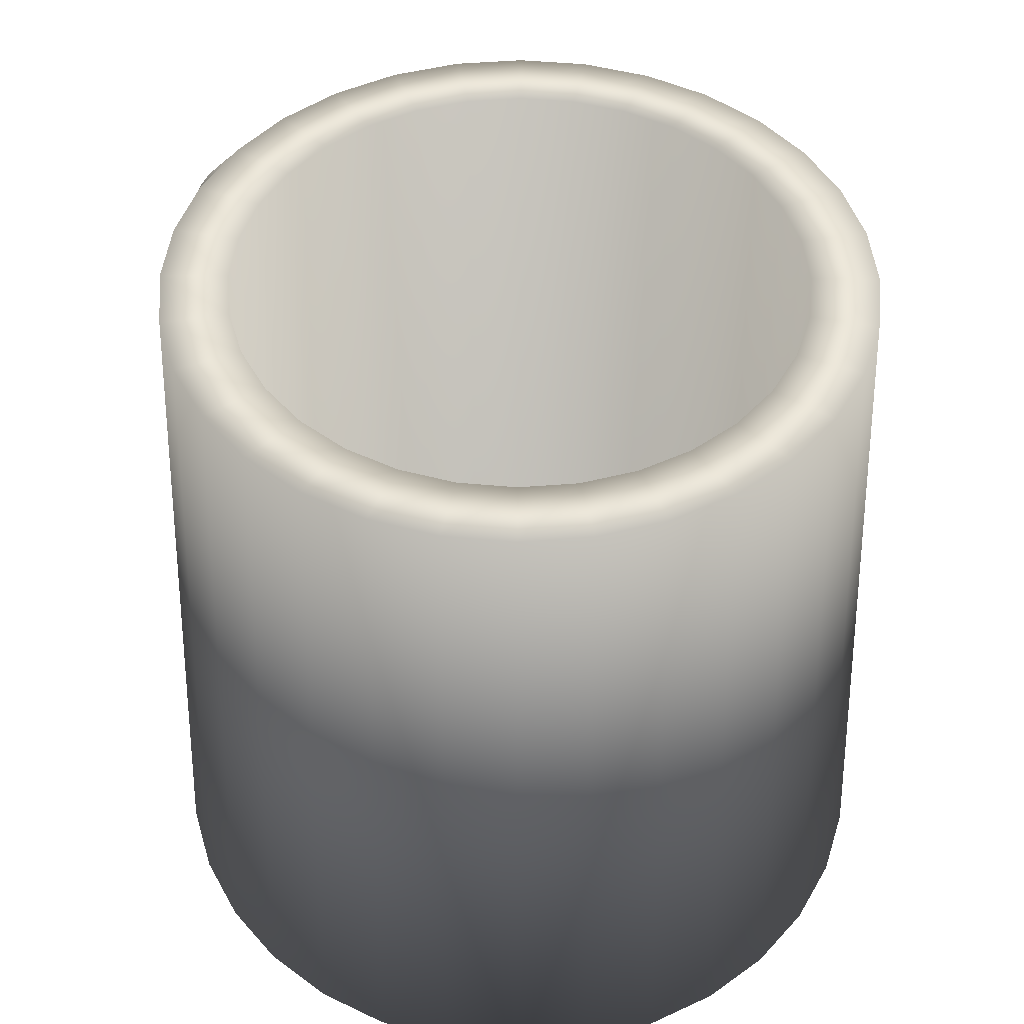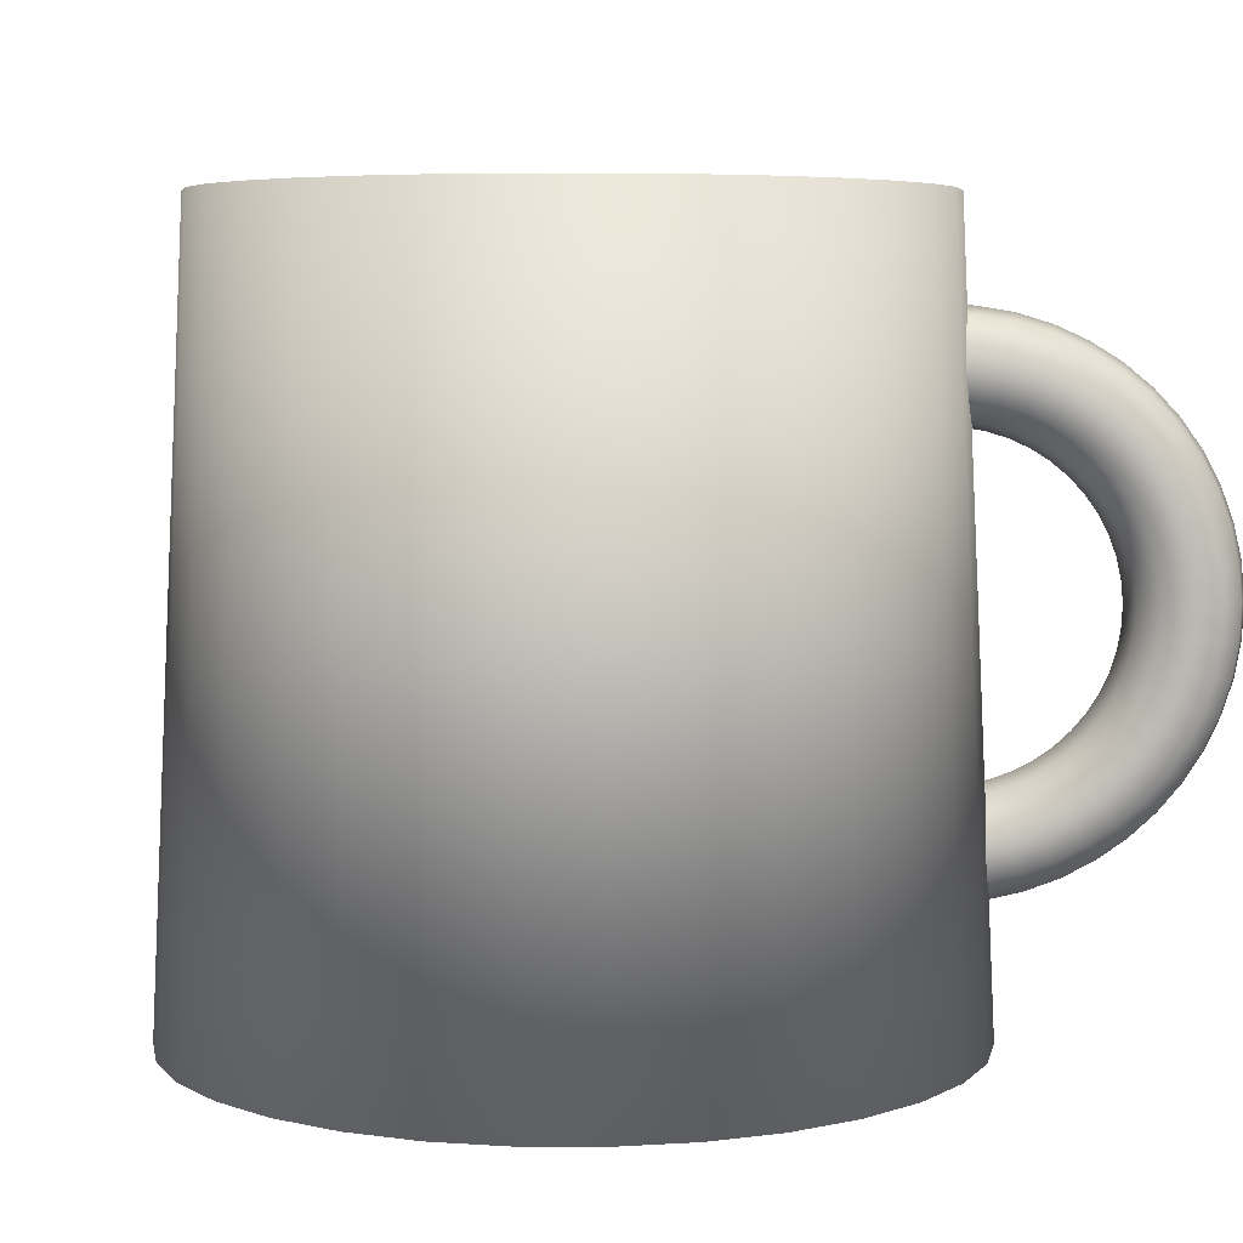
<metadata>
{"format":"obj","ext":"obj","renderer":"f3d","projection":"perspective","resolution":1024,"background":"white","views":[{"elev":46.7,"azim":-89.6,"up":"+Y"},{"elev":5.7,"azim":39.8,"up":"+Y"}]}
</metadata>
<code>
o Torus
v 0.5583 0.4652 -1.477
v 0.5062 0.4834 -1.526
v 0.4529 0.5292 -1.549
v 0.4128 0.5903 -1.539
v 0.3965 0.6505 -1.499
v 0.4085 0.6935 -1.441
v 0.4455 0.7079 -1.378
v 0.4977 0.6897 -1.329
v 0.551 0.644 -1.307
v 0.5911 0.5828 -1.316
v 0.6074 0.5226 -1.356
v 0.5954 0.4796 -1.415
v 0.4933 0.4216 -1.426
v 0.4429 0.4409 -1.477
v 0.3944 0.4899 -1.503
v 0.3608 0.5554 -1.498
v 0.351 0.6199 -1.464
v 0.3678 0.6661 -1.409
v 0.4065 0.6817 -1.348
v 0.4569 0.6624 -1.298
v 0.5055 0.6134 -1.271
v 0.5391 0.5479 -1.276
v 0.5489 0.4833 -1.31
v 0.5321 0.4371 -1.366
v 0.4246 0.3891 -1.372
v 0.376 0.4092 -1.424
v 0.3325 0.4606 -1.454
v 0.3058 0.5294 -1.455
v 0.3029 0.5971 -1.426
v 0.3247 0.6458 -1.375
v 0.3653 0.6622 -1.316
v 0.4139 0.642 -1.264
v 0.4573 0.5906 -1.233
v 0.4841 0.5218 -1.233
v 0.487 0.4541 -1.262
v 0.4652 0.4055 -1.313
v 0.3533 0.3682 -1.316
v 0.3067 0.3889 -1.369
v 0.2684 0.4418 -1.404
v 0.2488 0.5127 -1.41
v 0.253 0.5826 -1.387
v 0.28 0.6327 -1.34
v 0.3225 0.6497 -1.282
v 0.3692 0.6289 -1.228
v 0.4075 0.576 -1.194
v 0.4271 0.5052 -1.188
v 0.4229 0.4353 -1.211
v 0.3959 0.3852 -1.258
v 0.2808 0.3594 -1.258
v 0.2361 0.3804 -1.313
v 0.2031 0.4339 -1.352
v 0.1907 0.5057 -1.364
v 0.2022 0.5764 -1.346
v 0.2345 0.6272 -1.303
v 0.279 0.6444 -1.247
v 0.3237 0.6234 -1.192
v 0.3567 0.5699 -1.153
v 0.369 0.4981 -1.141
v 0.3575 0.4274 -1.159
v 0.3252 0.3766 -1.202
v 0.2081 0.3628 -1.2
v 0.1653 0.3837 -1.256
v 0.1377 0.437 -1.299
v 0.1326 0.5084 -1.317
v 0.1513 0.5788 -1.305
v 0.189 0.6293 -1.267
v 0.2354 0.6464 -1.212
v 0.2782 0.6255 -1.155
v 0.3058 0.5722 -1.113
v 0.3109 0.5008 -1.095
v 0.2922 0.4304 -1.106
v 0.2545 0.3799 -1.145
v 0.1366 0.3783 -1.142
v 0.09577 0.3988 -1.2
v 0.07336 0.4509 -1.247
v 0.07538 0.5208 -1.271
v 0.1013 0.5896 -1.265
v 0.1442 0.639 -1.23
v 0.1925 0.6557 -1.177
v 0.2333 0.6353 -1.119
v 0.2558 0.5831 -1.072
v 0.2537 0.5132 -1.048
v 0.2278 0.4444 -1.054
v 0.1849 0.395 -1.089
v 0.1298 1.708 -1.25
v 0.1255 1.638 -1.273
v 0.1452 1.568 -1.267
v 0.1835 1.515 -1.232
v 0.2301 1.494 -1.179
v 0.2726 1.511 -1.121
v 0.2996 1.561 -1.074
v 0.3039 1.631 -1.051
v 0.2842 1.702 -1.057
v 0.2719 1.784 -1.203
v 0.2274 1.767 -1.259
v 0.1951 1.716 -1.302
v 0.1836 1.646 -1.319
v 0.196 1.574 -1.307
v 0.229 1.52 -1.269
v 0.2737 1.499 -1.214
v 0.3181 1.516 -1.157
v 0.3504 1.567 -1.115
v 0.3619 1.638 -1.097
v 0.3496 1.71 -1.109
v 0.3166 1.763 -1.148
v 0.3445 1.781 -1.261
v 0.2981 1.764 -1.316
v 0.2605 1.713 -1.354
v 0.2417 1.643 -1.366
v 0.2468 1.571 -1.348
v 0.2745 1.518 -1.305
v 0.3173 1.497 -1.249
v 0.3637 1.514 -1.194
v 0.4013 1.565 -1.156
v 0.4201 1.635 -1.144
v 0.4149 1.707 -1.162
v 0.3873 1.76 -1.205
v 0.416 1.765 -1.319
v 0.3677 1.749 -1.372
v 0.3248 1.699 -1.406
v 0.2989 1.63 -1.412
v 0.2969 1.561 -1.389
v 0.3193 1.508 -1.341
v 0.3601 1.488 -1.283
v 0.4085 1.505 -1.23
v 0.4513 1.554 -1.196
v 0.4773 1.623 -1.19
v 0.4793 1.693 -1.214
v 0.4569 1.745 -1.261
v 0.4851 1.738 -1.375
v 0.4349 1.722 -1.427
v 0.387 1.675 -1.457
v 0.3542 1.609 -1.457
v 0.3453 1.541 -1.428
v 0.3626 1.491 -1.377
v 0.4016 1.472 -1.317
v 0.4518 1.487 -1.266
v 0.4997 1.535 -1.235
v 0.5325 1.601 -1.235
v 0.5415 1.668 -1.264
v 0.5241 1.718 -1.316
v 0.5507 1.699 -1.429
v 0.4987 1.684 -1.479
v 0.446 1.64 -1.506
v 0.4066 1.577 -1.501
v 0.3911 1.514 -1.466
v 0.4037 1.467 -1.411
v 0.4409 1.448 -1.35
v 0.4929 1.463 -1.299
v 0.5456 1.508 -1.273
v 0.585 1.57 -1.278
v 0.6004 1.633 -1.313
v 0.5879 1.681 -1.368
v 0.6115 1.65 -1.48
v 0.5579 1.636 -1.528
v 0.5007 1.595 -1.551
v 0.4553 1.538 -1.541
v 0.4337 1.48 -1.501
v 0.4418 1.436 -1.442
v 0.4774 1.419 -1.38
v 0.531 1.432 -1.331
v 0.5882 1.473 -1.308
v 0.6336 1.53 -1.319
v 0.6552 1.589 -1.358
v 0.6471 1.632 -1.417
v 0.6666 1.59 -1.526
v 0.6115 1.578 -1.573
v 0.5503 1.542 -1.593
v 0.4994 1.49 -1.578
v 0.4723 1.438 -1.533
v 0.4763 1.399 -1.471
v 0.5105 1.383 -1.408
v 0.5655 1.395 -1.36
v 0.6267 1.431 -1.341
v 0.6777 1.483 -1.355
v 0.7048 1.535 -1.4
v 0.7007 1.575 -1.462
v 0.715 1.522 -1.567
v 0.6587 1.512 -1.613
v 0.5939 1.48 -1.63
v 0.5381 1.436 -1.611
v 0.5062 1.39 -1.562
v 0.5067 1.356 -1.497
v 0.5395 1.342 -1.432
v 0.5959 1.352 -1.386
v 0.6606 1.384 -1.37
v 0.7164 1.428 -1.388
v 0.7484 1.474 -1.437
v 0.7478 1.508 -1.502
v 0.7559 1.446 -1.602
v 0.6985 1.438 -1.648
v 0.6307 1.412 -1.661
v 0.5708 1.375 -1.639
v 0.5348 1.337 -1.587
v 0.5323 1.308 -1.519
v 0.5641 1.296 -1.453
v 0.6215 1.304 -1.408
v 0.6893 1.331 -1.394
v 0.7492 1.367 -1.417
v 0.7852 1.405 -1.469
v 0.7876 1.434 -1.537
v 0.7886 1.364 -1.631
v 0.7303 1.358 -1.676
v 0.6602 1.338 -1.687
v 0.597 1.309 -1.662
v 0.5577 1.279 -1.607
v 0.5528 1.257 -1.537
v 0.5837 1.247 -1.471
v 0.642 1.253 -1.426
v 0.7122 1.273 -1.415
v 0.7753 1.302 -1.44
v 0.8146 1.331 -1.495
v 0.8195 1.354 -1.565
v 0.8126 1.276 -1.653
v 0.7536 1.273 -1.698
v 0.6817 1.259 -1.707
v 0.6161 1.239 -1.68
v 0.5745 1.218 -1.623
v 0.5678 1.202 -1.551
v 0.5981 1.194 -1.484
v 0.657 1.198 -1.44
v 0.7289 1.212 -1.43
v 0.7945 1.232 -1.458
v 0.8362 1.253 -1.515
v 0.8428 1.269 -1.586
v 0.8273 1.185 -1.668
v 0.768 1.184 -1.712
v 0.695 1.177 -1.721
v 0.628 1.166 -1.692
v 0.5848 1.155 -1.633
v 0.5771 1.145 -1.56
v 0.6069 1.14 -1.493
v 0.6663 1.141 -1.449
v 0.7393 1.148 -1.441
v 0.8063 1.159 -1.47
v 0.8495 1.171 -1.528
v 0.8571 1.18 -1.601
v 0.8327 1.093 -1.676
v 0.7732 1.094 -1.719
v 0.6998 1.094 -1.728
v 0.6322 1.092 -1.698
v 0.5885 1.09 -1.638
v 0.5804 1.087 -1.565
v 0.6101 1.084 -1.498
v 0.6696 1.083 -1.454
v 0.743 1.083 -1.446
v 0.8106 1.085 -1.475
v 0.8543 1.087 -1.535
v 0.8623 1.09 -1.608
v 0.8285 0.9994 -1.676
v 0.7691 1.003 -1.719
v 0.696 1.01 -1.727
v 0.6289 1.018 -1.698
v 0.5856 1.024 -1.638
v 0.5778 1.028 -1.565
v 0.6076 1.028 -1.497
v 0.667 1.025 -1.454
v 0.7401 1.018 -1.446
v 0.8072 1.01 -1.475
v 0.8505 1.003 -1.535
v 0.8583 0.9995 -1.608
v 0.8149 0.9075 -1.668
v 0.7558 0.9138 -1.712
v 0.6838 0.9272 -1.72
v 0.618 0.9441 -1.691
v 0.5761 0.9601 -1.633
v 0.5693 0.9707 -1.56
v 0.5994 0.9732 -1.493
v 0.6585 0.9669 -1.449
v 0.7305 0.9535 -1.44
v 0.7963 0.9366 -1.469
v 0.8382 0.9207 -1.528
v 0.845 0.91 -1.6
v 0.792 0.8184 -1.652
v 0.7336 0.8271 -1.697
v 0.6632 0.847 -1.707
v 0.5997 0.8728 -1.679
v 0.5601 0.8977 -1.622
v 0.555 0.9149 -1.551
v 0.5857 0.9198 -1.484
v 0.6441 0.9111 -1.439
v 0.7145 0.8912 -1.43
v 0.7781 0.8653 -1.457
v 0.8177 0.8405 -1.514
v 0.8228 0.8233 -1.586
v 0.7603 0.7336 -1.63
v 0.7028 0.7445 -1.675
v 0.6347 0.7707 -1.686
v 0.5744 0.805 -1.661
v 0.5379 0.8383 -1.606
v 0.5351 0.8617 -1.536
v 0.5667 0.8689 -1.47
v 0.6243 0.8579 -1.425
v 0.6924 0.8318 -1.414
v 0.7527 0.7975 -1.439
v 0.7892 0.7642 -1.494
v 0.792 0.7408 -1.564
v 0.7204 0.6546 -1.601
v 0.6639 0.6677 -1.646
v 0.5988 0.6996 -1.66
v 0.5424 0.7418 -1.638
v 0.5099 0.783 -1.586
v 0.5101 0.8122 -1.518
v 0.5428 0.8215 -1.452
v 0.5993 0.8084 -1.407
v 0.6644 0.7765 -1.393
v 0.7208 0.7343 -1.415
v 0.7532 0.6931 -1.467
v 0.7531 0.6639 -1.535
v 0.6729 0.5828 -1.565
v 0.6176 0.5977 -1.612
v 0.556 0.6349 -1.628
v 0.5044 0.6843 -1.609
v 0.4767 0.7327 -1.561
v 0.4803 0.7672 -1.496
v 0.5142 0.7784 -1.431
v 0.5695 0.7634 -1.384
v 0.6311 0.7262 -1.368
v 0.6827 0.6768 -1.387
v 0.7104 0.6284 -1.435
v 0.7068 0.594 -1.5
v 0.6185 0.5193 -1.523
v 0.5648 0.536 -1.571
v 0.5071 0.5778 -1.59
v 0.4609 0.6335 -1.576
v 0.4386 0.6883 -1.532
v 0.4462 0.7274 -1.47
v 0.4816 0.7403 -1.406
v 0.5354 0.7236 -1.358
v 0.5931 0.6818 -1.339
v 0.6393 0.626 -1.354
v 0.6615 0.5713 -1.398
v 0.6539 0.5322 -1.46
v -0.4001 2.044 -1.593
v -0.4001 0.04407 -1.688
v -0.5952 0.04407 0.2932
v -0.4001 2.044 0.2174
v -0.4001 0.04407 0.3124
v -0.5766 2.044 -1.575
v -0.2235 2.044 0.2
v -0.5952 0.04407 -1.668
v -0.205 0.04407 0.2932
v -0.7464 2.044 -1.524
v -0.05376 2.044 0.1485
v -0.7828 0.04407 -1.611
v -0.0174 0.04407 0.2363
v -0.9029 2.044 -1.44
v 0.1027 2.044 0.06487
v -0.9557 0.04407 -1.519
v 0.1555 0.04407 0.1439
v 0.2398 2.044 -0.04768
v 0.307 0.04407 0.01951
v -1.04 2.044 -1.328
v 0.3524 2.044 -0.1848
v -1.107 0.04407 -1.395
v 0.4314 0.04407 -0.132
v -1.153 2.044 -1.19
v 0.436 2.044 -0.3413
v -1.232 0.04407 -1.243
v 0.5238 0.04407 -0.3049
v -1.236 2.044 -1.034
v 0.4875 2.044 -0.511
v -1.324 0.04407 -1.07
v 0.5807 0.04407 -0.4925
v -1.288 2.044 -0.8642
v 0.5049 2.044 -0.6876
v -1.381 0.04407 -0.8827
v 0.5999 0.04407 -0.6876
v -1.305 2.044 -0.6876
v 0.4875 2.044 -0.8642
v -1.4 0.04407 -0.6876
v 0.5807 0.04407 -0.8827
v -1.288 2.044 -0.511
v 0.436 2.044 -1.034
v -1.381 0.04407 -0.4925
v 0.5238 0.04407 -1.07
v -1.236 2.044 -0.3413
v 0.3524 2.044 -1.19
v -1.324 0.04407 -0.3049
v 0.4314 0.04407 -1.243
v -1.153 2.044 -0.1848
v 0.2398 2.044 -1.328
v -1.232 0.04407 -0.132
v 0.307 0.04407 -1.395
v -1.04 2.044 -0.04768
v 0.1027 2.044 -1.44
v -1.107 0.04407 0.01951
v 0.1555 0.04407 -1.519
v -0.9029 2.044 0.06487
v -0.05376 2.044 -1.524
v -0.9557 0.04407 0.1439
v -0.0174 0.04407 -1.611
v -0.7464 2.044 0.1485
v -0.2235 2.044 -1.575
v -0.7828 0.04407 0.2363
v -0.205 0.04407 -1.668
v -0.5766 2.044 0.2
v -0.4001 2.044 -1.42
v -0.4001 2.044 0.04507
v -0.543 2.044 -1.406
v -0.2571 2.044 0.03099
v -0.6805 2.044 -1.364
v -0.1197 2.044 -0.0107
v -0.8071 2.044 -1.297
v 0.006962 2.044 -0.07841
v 0.118 2.044 -0.1695
v -0.9182 2.044 -1.206
v 0.2091 2.044 -0.2806
v -1.009 2.044 -1.095
v 0.2768 2.044 -0.4072
v -1.077 2.044 -0.968
v 0.3185 2.044 -0.5447
v -1.119 2.044 -0.8305
v 0.3326 2.044 -0.6876
v -1.133 2.044 -0.6876
v 0.3185 2.044 -0.8305
v -1.119 2.044 -0.5447
v 0.2768 2.044 -0.968
v -1.077 2.044 -0.4072
v 0.2091 2.044 -1.095
v -1.009 2.044 -0.2806
v 0.118 2.044 -1.206
v -0.9182 2.044 -0.1695
v 0.006962 2.044 -1.297
v -0.8071 2.044 -0.07841
v -0.1197 2.044 -1.364
v -0.6805 2.044 -0.0107
v -0.2571 2.044 -1.406
v -0.543 2.044 0.03099
v -0.4001 0.3942 -1.42
v -0.4001 0.3942 0.04507
v -0.543 0.3942 -1.406
v -0.2571 0.3942 0.03099
v -0.6805 0.3942 -1.364
v -0.1197 0.3942 -0.0107
v -0.8071 0.3942 -1.297
v 0.006962 0.3942 -0.07841
v 0.118 0.3942 -0.1695
v -0.9182 0.3942 -1.206
v 0.2091 0.3942 -0.2806
v -1.009 0.3942 -1.095
v 0.2768 0.3942 -0.4072
v -1.077 0.3942 -0.968
v 0.3185 0.3942 -0.5447
v -1.119 0.3942 -0.8305
v 0.3326 0.3942 -0.6876
v -1.133 0.3942 -0.6876
v 0.3185 0.3942 -0.8305
v -1.119 0.3942 -0.5447
v 0.2768 0.3942 -0.968
v -1.077 0.3942 -0.4072
v 0.2091 0.3942 -1.095
v -1.009 0.3942 -0.2806
v 0.118 0.3942 -1.206
v -0.9182 0.3942 -0.1695
v 0.006962 0.3942 -1.297
v -0.8071 0.3942 -0.07841
v -0.1197 0.3942 -1.364
v -0.6805 0.3942 -0.0107
v -0.2571 0.3942 -1.406
v -0.543 0.3942 0.03099
f 1 13 14 2
f 2 14 15 3
f 3 15 16 4
f 4 16 17 5
f 5 17 18 6
f 6 18 19 7
f 7 19 20 8
f 8 20 21 9
f 9 21 22 10
f 10 22 23 11
f 11 23 24 12
f 1 12 24 13
f 13 25 26 14
f 14 26 27 15
f 15 27 28 16
f 16 28 29 17
f 17 29 30 18
f 18 30 31 19
f 19 31 32 20
f 20 32 33 21
f 21 33 34 22
f 22 34 35 23
f 23 35 36 24
f 24 36 25 13
f 25 37 38 26
f 26 38 39 27
f 27 39 40 28
f 28 40 41 29
f 29 41 42 30
f 30 42 43 31
f 31 43 44 32
f 32 44 45 33
f 33 45 46 34
f 34 46 47 35
f 35 47 48 36
f 36 48 37 25
f 37 49 50 38
f 38 50 51 39
f 39 51 52 40
f 40 52 53 41
f 41 53 54 42
f 42 54 55 43
f 43 55 56 44
f 44 56 57 45
f 45 57 58 46
f 46 58 59 47
f 47 59 60 48
f 48 60 49 37
f 49 61 62 50
f 50 62 63 51
f 51 63 64 52
f 52 64 65 53
f 53 65 66 54
f 54 66 67 55
f 55 67 68 56
f 56 68 69 57
f 57 69 70 58
f 58 70 71 59
f 59 71 72 60
f 60 72 61 49
f 61 73 74 62
f 62 74 75 63
f 63 75 76 64
f 64 76 77 65
f 65 77 78 66
f 66 78 79 67
f 67 79 80 68
f 68 80 81 69
f 69 81 82 70
f 70 82 83 71
f 71 83 84 72
f 72 84 73 61
f 85 96 97 86
f 86 97 98 87
f 87 98 99 88
f 88 99 100 89
f 89 100 101 90
f 90 101 102 91
f 91 102 103 92
f 92 103 104 93
f 94 106 107 95
f 95 107 108 96
f 96 108 109 97
f 97 109 110 98
f 98 110 111 99
f 99 111 112 100
f 100 112 113 101
f 101 113 114 102
f 102 114 115 103
f 103 115 116 104
f 104 116 117 105
f 105 117 106 94
f 106 118 119 107
f 107 119 120 108
f 108 120 121 109
f 109 121 122 110
f 110 122 123 111
f 111 123 124 112
f 112 124 125 113
f 113 125 126 114
f 114 126 127 115
f 115 127 128 116
f 116 128 129 117
f 117 129 118 106
f 118 130 131 119
f 119 131 132 120
f 120 132 133 121
f 121 133 134 122
f 122 134 135 123
f 123 135 136 124
f 124 136 137 125
f 125 137 138 126
f 126 138 139 127
f 127 139 140 128
f 128 140 141 129
f 129 141 130 118
f 130 142 143 131
f 131 143 144 132
f 132 144 145 133
f 133 145 146 134
f 134 146 147 135
f 135 147 148 136
f 136 148 149 137
f 137 149 150 138
f 138 150 151 139
f 139 151 152 140
f 140 152 153 141
f 141 153 142 130
f 142 154 155 143
f 143 155 156 144
f 144 156 157 145
f 145 157 158 146
f 146 158 159 147
f 147 159 160 148
f 148 160 161 149
f 149 161 162 150
f 150 162 163 151
f 151 163 164 152
f 152 164 165 153
f 153 165 154 142
f 154 166 167 155
f 155 167 168 156
f 156 168 169 157
f 157 169 170 158
f 158 170 171 159
f 159 171 172 160
f 160 172 173 161
f 161 173 174 162
f 162 174 175 163
f 163 175 176 164
f 164 176 177 165
f 165 177 166 154
f 166 178 179 167
f 167 179 180 168
f 168 180 181 169
f 169 181 182 170
f 170 182 183 171
f 171 183 184 172
f 172 184 185 173
f 173 185 186 174
f 174 186 187 175
f 175 187 188 176
f 176 188 189 177
f 177 189 178 166
f 178 190 191 179
f 179 191 192 180
f 180 192 193 181
f 181 193 194 182
f 182 194 195 183
f 183 195 196 184
f 184 196 197 185
f 185 197 198 186
f 186 198 199 187
f 187 199 200 188
f 188 200 201 189
f 189 201 190 178
f 190 202 203 191
f 191 203 204 192
f 192 204 205 193
f 193 205 206 194
f 194 206 207 195
f 195 207 208 196
f 196 208 209 197
f 197 209 210 198
f 198 210 211 199
f 199 211 212 200
f 200 212 213 201
f 201 213 202 190
f 202 214 215 203
f 203 215 216 204
f 204 216 217 205
f 205 217 218 206
f 206 218 219 207
f 207 219 220 208
f 208 220 221 209
f 209 221 222 210
f 210 222 223 211
f 211 223 224 212
f 212 224 225 213
f 213 225 214 202
f 214 226 227 215
f 215 227 228 216
f 216 228 229 217
f 217 229 230 218
f 218 230 231 219
f 219 231 232 220
f 220 232 233 221
f 221 233 234 222
f 222 234 235 223
f 223 235 236 224
f 224 236 237 225
f 225 237 226 214
f 226 238 239 227
f 227 239 240 228
f 228 240 241 229
f 229 241 242 230
f 230 242 243 231
f 231 243 244 232
f 232 244 245 233
f 233 245 246 234
f 234 246 247 235
f 235 247 248 236
f 236 248 249 237
f 237 249 238 226
f 238 250 251 239
f 239 251 252 240
f 240 252 253 241
f 241 253 254 242
f 242 254 255 243
f 243 255 256 244
f 244 256 257 245
f 245 257 258 246
f 246 258 259 247
f 247 259 260 248
f 248 260 261 249
f 249 261 250 238
f 250 262 263 251
f 251 263 264 252
f 252 264 265 253
f 253 265 266 254
f 254 266 267 255
f 255 267 268 256
f 256 268 269 257
f 257 269 270 258
f 258 270 271 259
f 259 271 272 260
f 260 272 273 261
f 261 273 262 250
f 262 274 275 263
f 263 275 276 264
f 264 276 277 265
f 265 277 278 266
f 266 278 279 267
f 267 279 280 268
f 268 280 281 269
f 269 281 282 270
f 270 282 283 271
f 271 283 284 272
f 272 284 285 273
f 273 285 274 262
f 274 286 287 275
f 275 287 288 276
f 276 288 289 277
f 277 289 290 278
f 278 290 291 279
f 279 291 292 280
f 280 292 293 281
f 281 293 294 282
f 282 294 295 283
f 283 295 296 284
f 284 296 297 285
f 285 297 286 274
f 286 298 299 287
f 287 299 300 288
f 288 300 301 289
f 289 301 302 290
f 290 302 303 291
f 291 303 304 292
f 292 304 305 293
f 293 305 306 294
f 294 306 307 295
f 295 307 308 296
f 296 308 309 297
f 297 309 298 286
f 298 310 311 299
f 299 311 312 300
f 300 312 313 301
f 301 313 314 302
f 302 314 315 303
f 303 315 316 304
f 304 316 317 305
f 305 317 318 306
f 306 318 319 307
f 307 319 320 308
f 308 320 321 309
f 309 321 310 298
f 310 322 323 311
f 311 323 324 312
f 312 324 325 313
f 313 325 326 314
f 314 326 327 315
f 315 327 328 316
f 316 328 329 317
f 317 329 330 318
f 318 330 331 319
f 319 331 332 320
f 320 332 333 321
f 321 333 322 310
f 322 1 2 323
f 323 2 3 324
f 324 3 4 325
f 325 4 5 326
f 326 5 6 327
f 327 6 7 328
f 328 7 8 329
f 329 8 9 330
f 330 9 10 331
f 331 10 11 332
f 332 11 12 333
f 333 12 1 322
f 335 396 392 388 384 380 376 372 368 364 360 356 352 350 346 342 338 336 395 391 387 383 379 375 371 367 363 359 355 349 345 341
f 368 366 362 364
f 345 343 339 341
f 341 339 334 335
f 349 347 343 345
f 376 374 370 372
f 355 353 347 349
f 380 378 374 376
f 359 357 353 355
f 384 382 378 380
f 363 361 357 359
f 367 365 361 363
f 392 390 386 388
f 371 369 365 367
f 375 373 369 371
f 335 334 394 396
f 379 377 373 375
f 383 381 377 379
f 396 394 390 392
f 387 385 381 383
f 391 389 385 387
f 388 386 382 384
f 395 393 389 391
f 336 397 393 395
f 338 337 397 336
f 342 340 337 338
f 372 370 366 368
f 346 344 340 342
f 350 348 344 346
f 352 351 348 350
f 356 354 351 352
f 364 362 358 360
f 360 358 354 356
f 362 366 414 412
f 348 351 406 405
f 394 334 398 428
f 390 394 428 426
f 397 337 399 429
f 382 386 424 422
f 374 378 420 418
f 334 339 400 398
f 343 347 404 402
f 340 344 403 401
f 337 340 401 399
f 393 397 429 427
f 381 385 423 421
f 358 362 412 410
f 347 353 407 404
f 339 343 402 400
f 386 390 426 424
f 378 382 422 420
f 351 354 408 406
f 385 389 425 423
f 373 377 419 417
f 366 370 416 414
f 361 365 413 411
f 354 358 410 408
f 344 348 405 403
f 389 393 427 425
f 369 373 417 415
f 377 381 421 419
f 365 369 415 413
f 357 361 411 409
f 353 357 409 407
f 370 374 418 416
f 399 401 433 431
f 428 398 430 460
f 406 408 440 438
f 423 425 457 455
f 413 415 447 445
f 408 410 442 440
f 403 405 437 435
f 424 426 458 456
f 417 419 451 449
f 407 409 441 439
f 412 414 446 444
f 398 400 432 430
f 401 403 435 433
f 420 422 454 452
f 411 413 445 443
f 415 417 449 447
f 404 407 439 436
f 416 418 450 448
f 427 429 461 459
f 409 411 443 441
f 405 406 438 437
f 418 420 452 450
f 426 428 460 458
f 421 423 455 453
f 402 404 436 434
f 425 427 459 457
f 414 416 448 446
f 422 424 456 454
f 410 412 444 442
f 429 399 431 461
f 419 421 453 451
f 400 402 434 432
f 437 438 440 442 444 446 448 450 452 454 456 458 460 430 432 434 436 439 441 443 445 447 449 451 453 455 457 459 461 431 433 435

</code>
